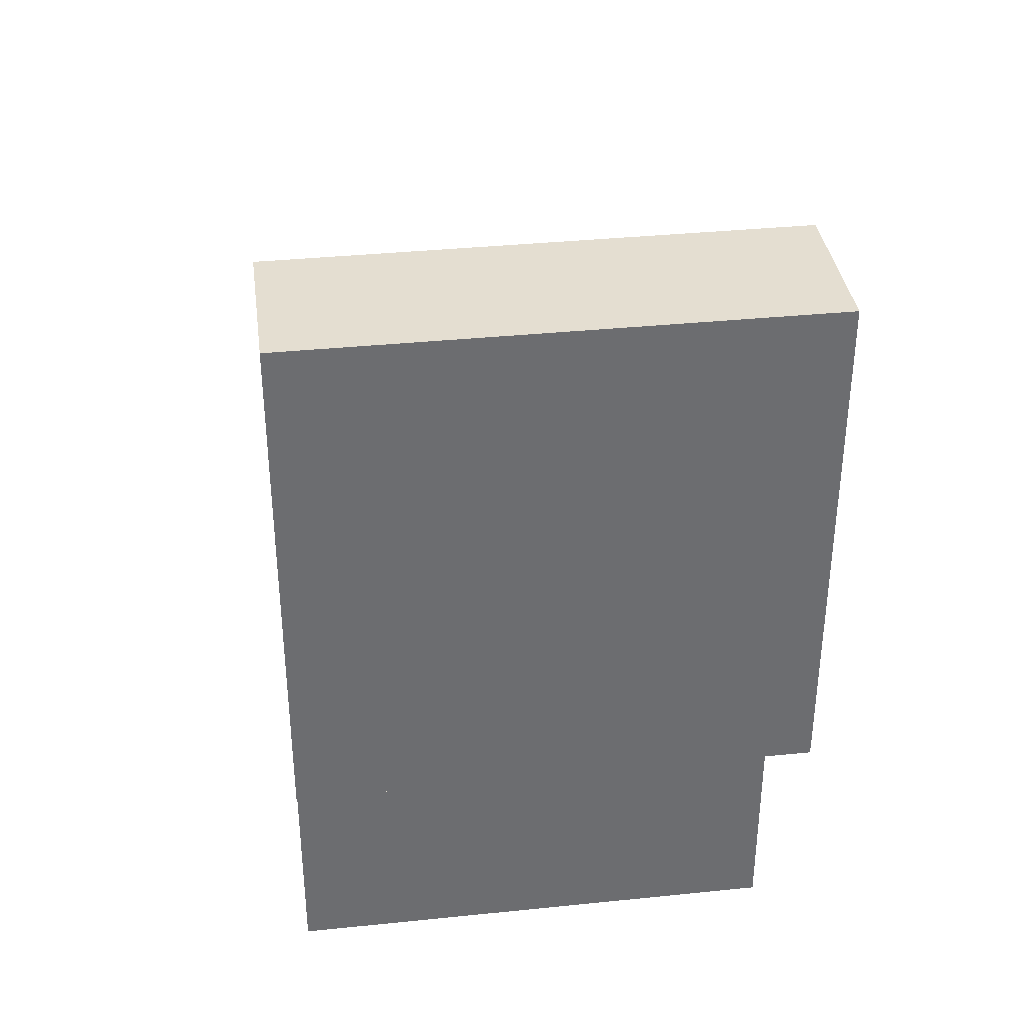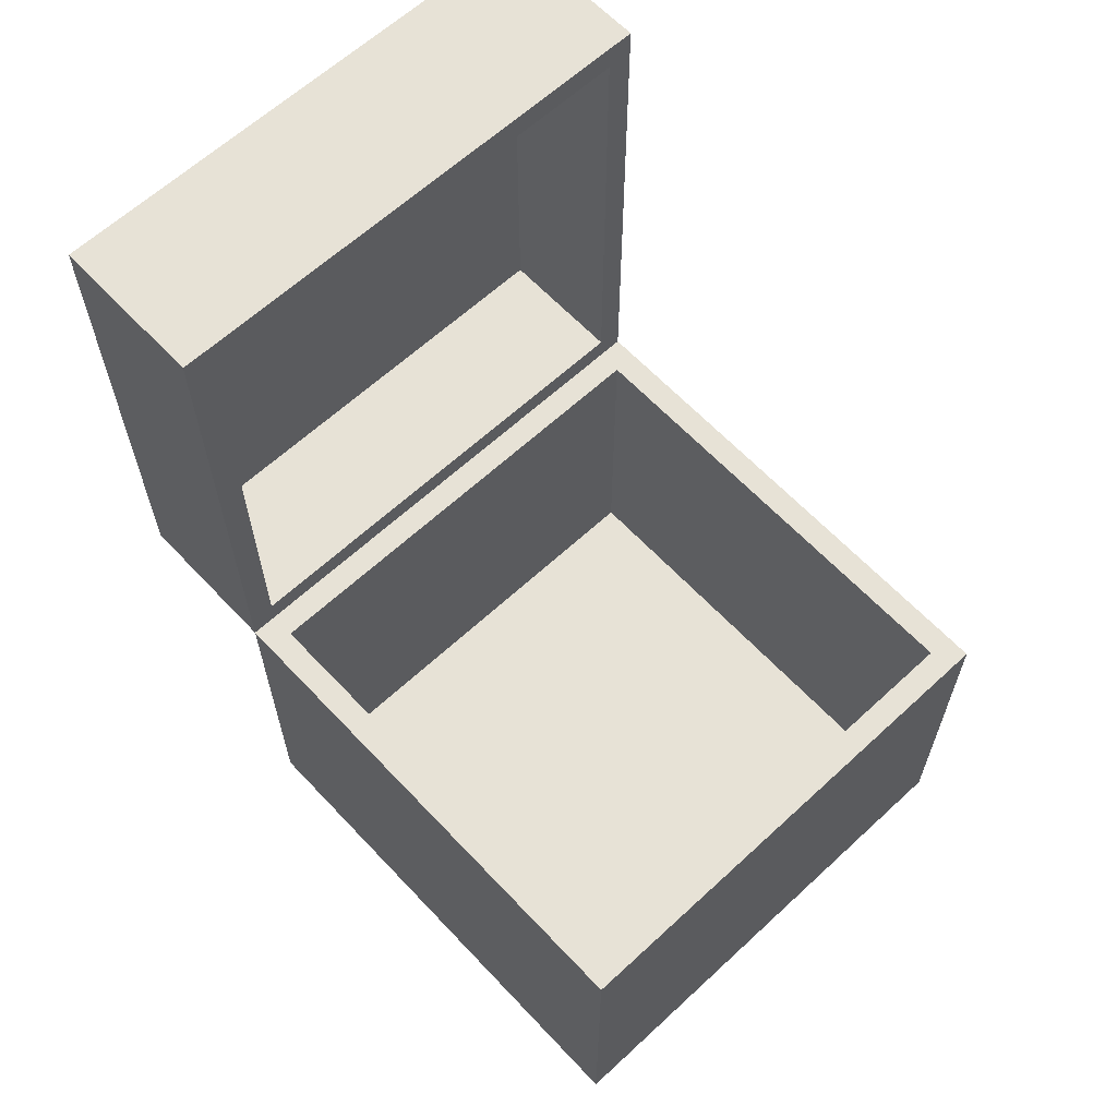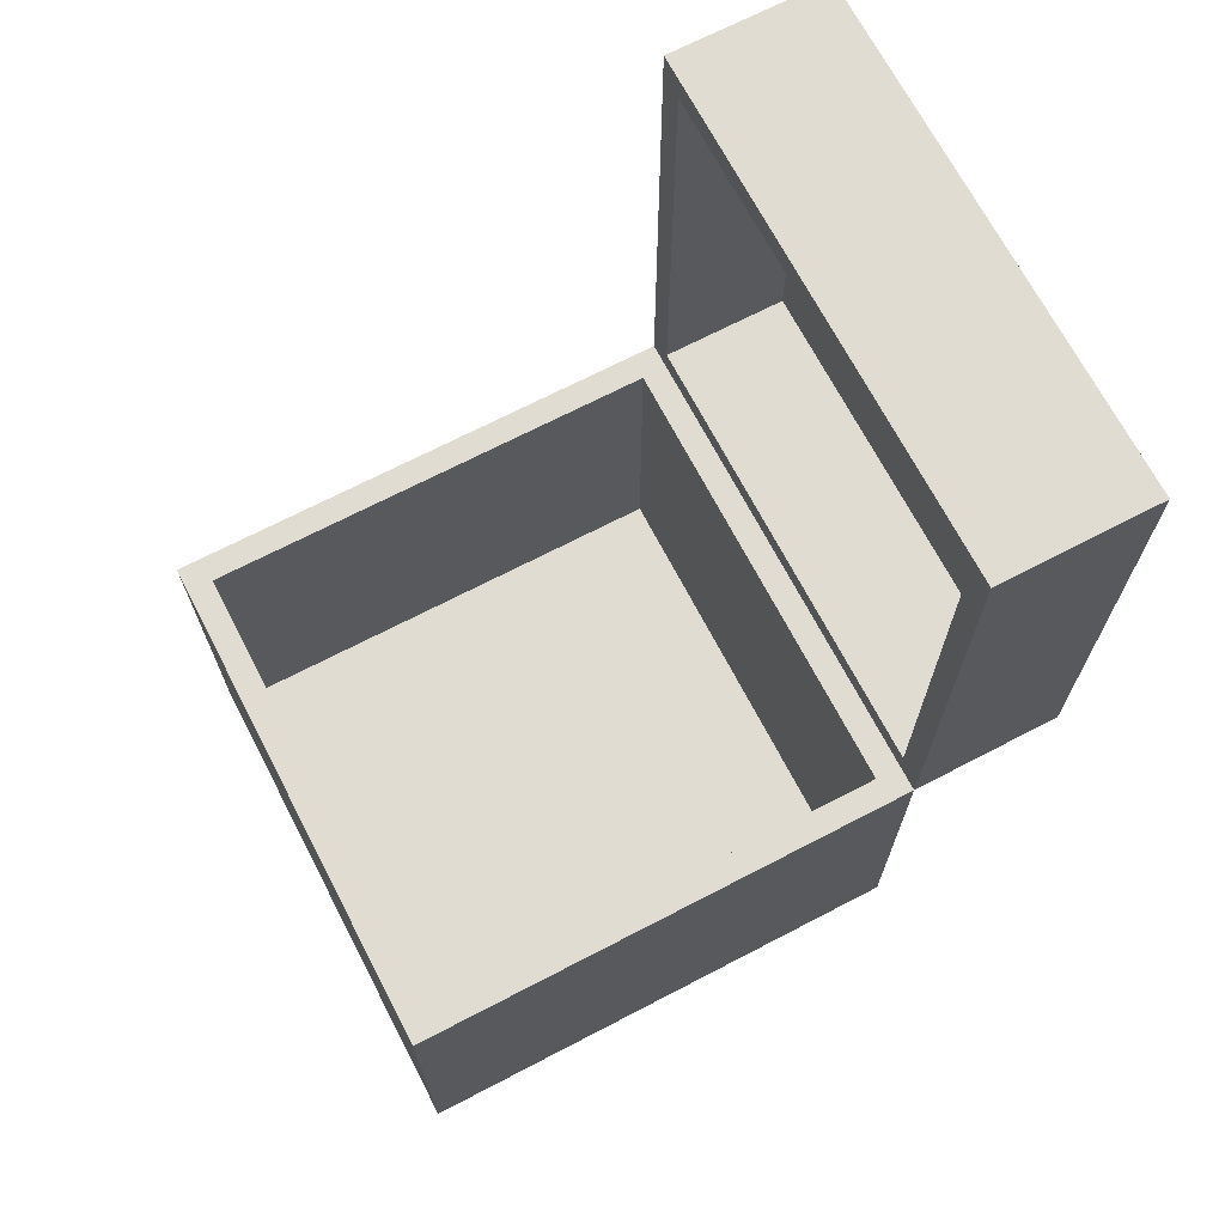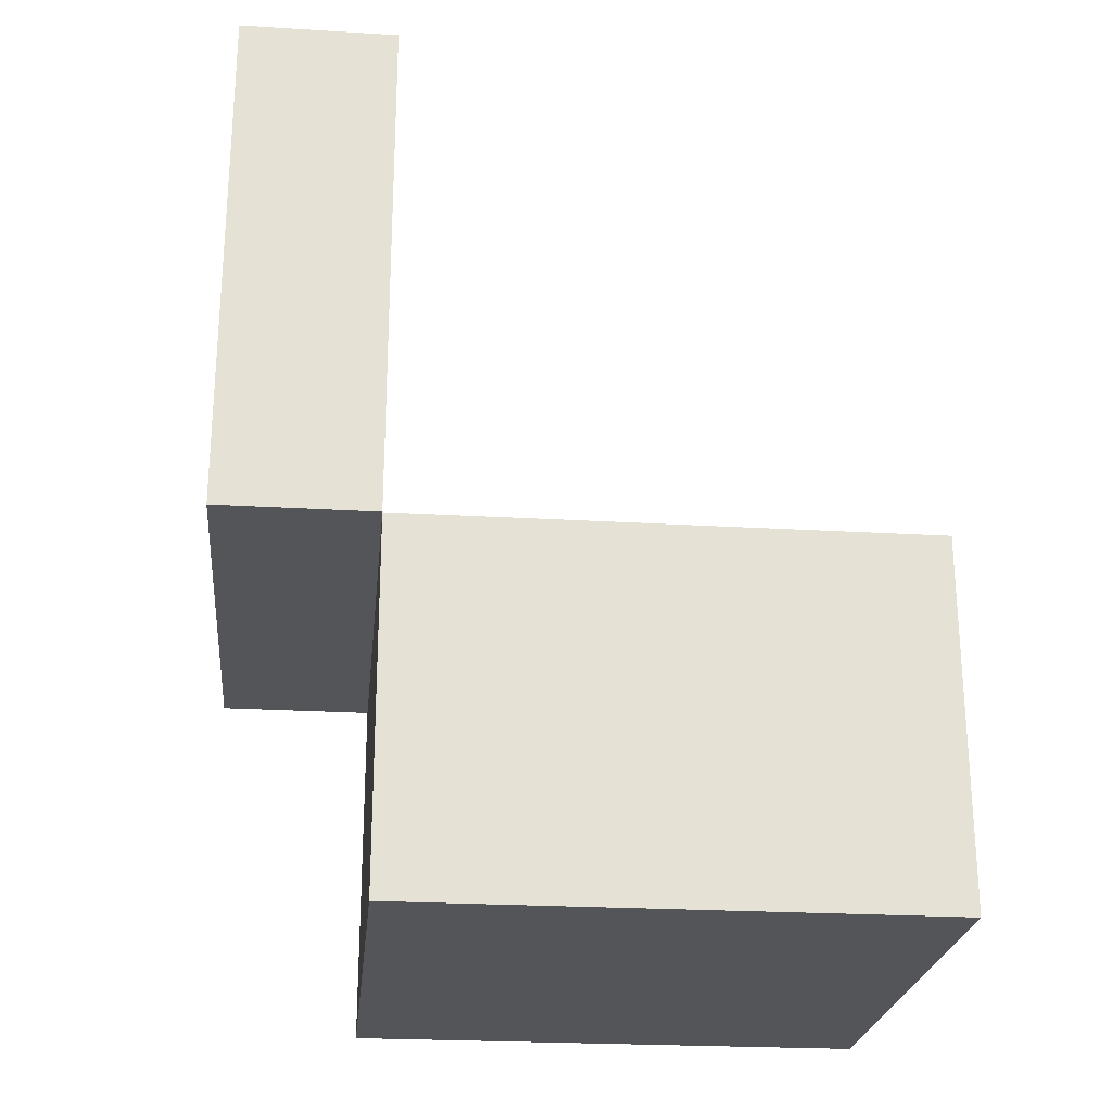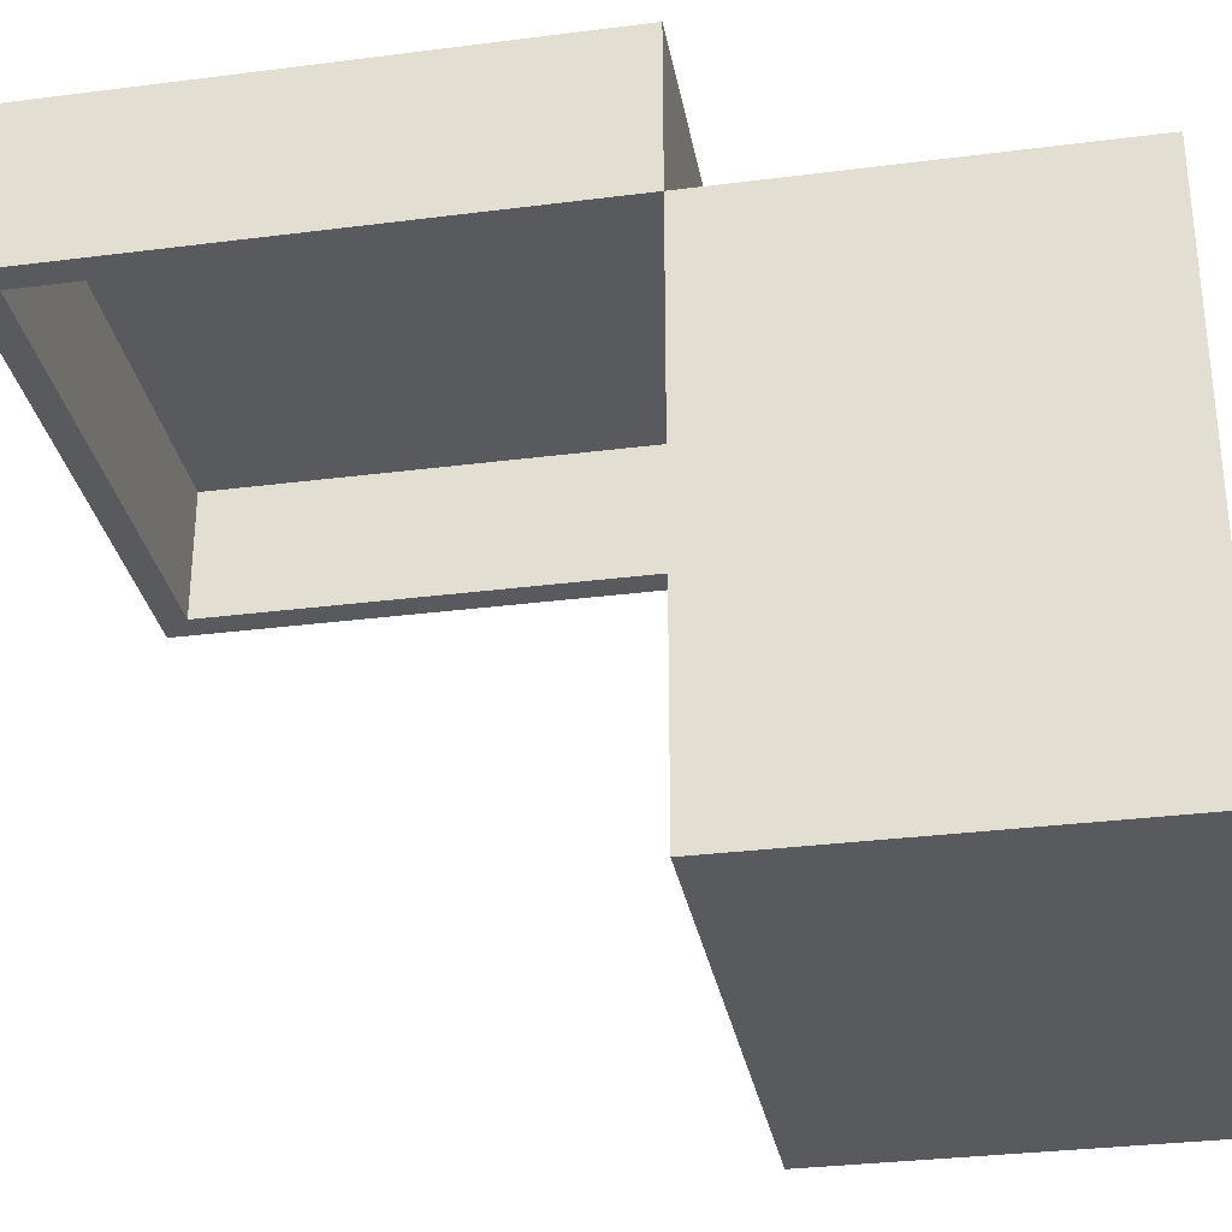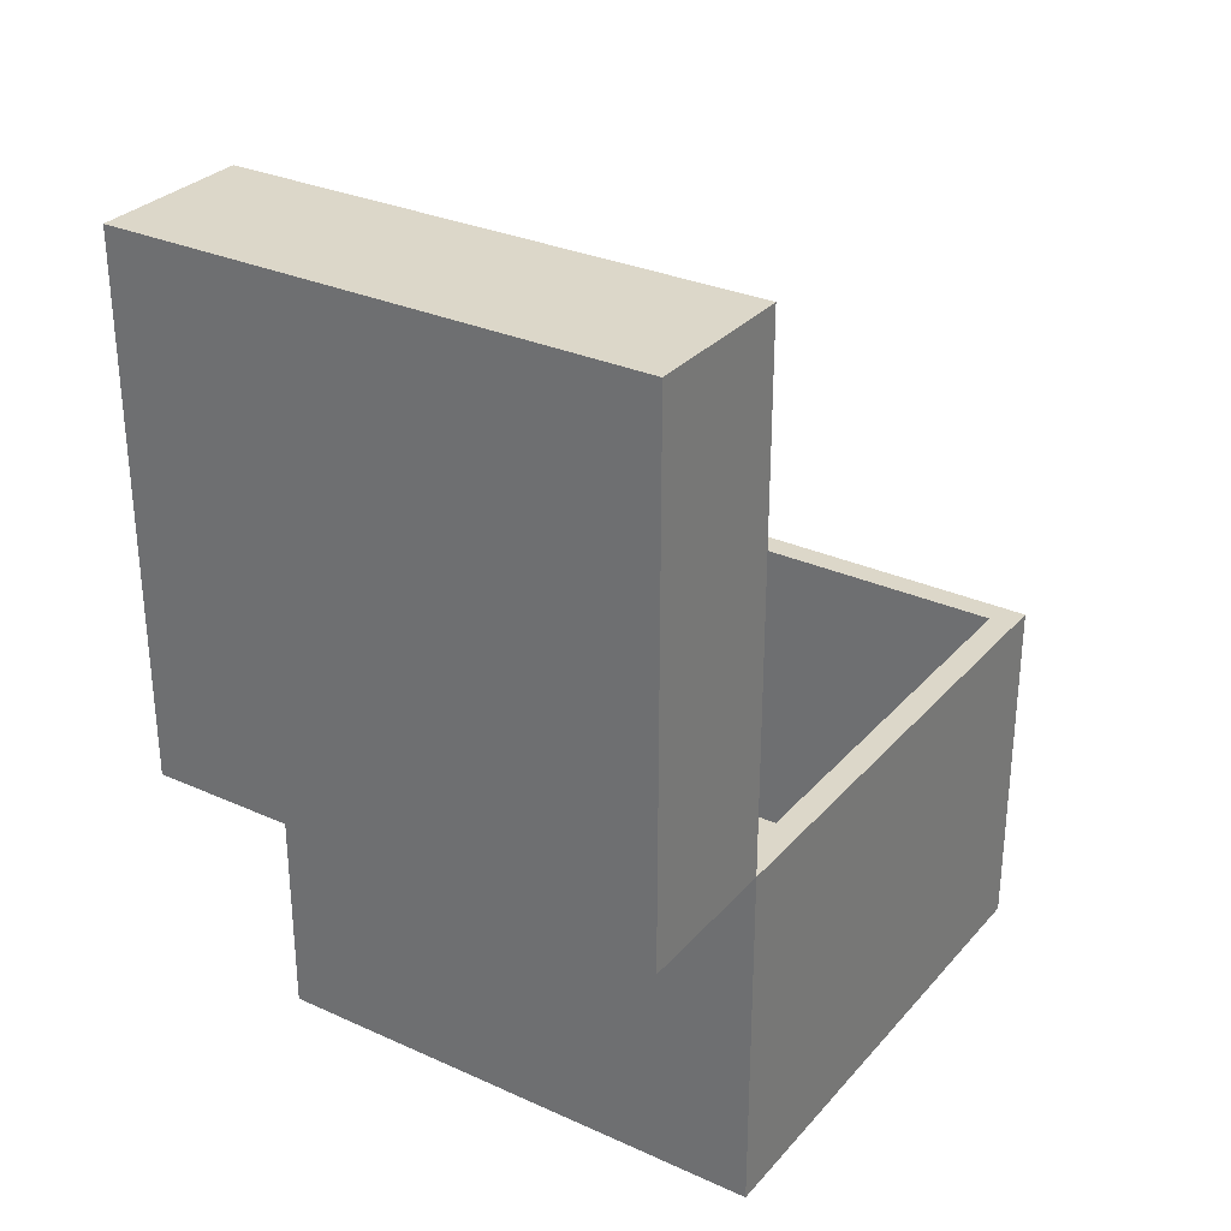
<metadata>
{"format":"obj","ext":"obj","renderer":"f3d","projection":"perspective","resolution":1024,"background":"white","views":[{"elev":36.4,"azim":-7.6,"up":"+Y"},{"elev":63.0,"azim":136.9,"up":"+Y"},{"elev":69.3,"azim":-117.5,"up":"+Y"},{"elev":-24.2,"azim":84.3,"up":"+Y"},{"elev":-31.4,"azim":-79.7,"up":"+Z"},{"elev":30.3,"azim":33.2,"up":"+Y"}]}
</metadata>
<code>
o Chest_Cube.001
v -0.5 1.188 0.8
v -0.5 1.188 0.5
v -0.5 0.1877 0.8
v -0.5 0.1877 0.5
v 0.5 1.188 0.8
v 0.5 1.188 0.5
v 0.5 0.1877 0.8
v 0.5 0.1877 0.5
v -0.45 1.138 0.5
v -0.45 0.2377 0.5
v 0.45 0.2377 0.5
v 0.45 1.138 0.5
v -0.45 1.138 0.75
v -0.45 0.2377 0.75
v 0.45 0.2377 0.75
v 0.45 1.138 0.75
v -0.5 -0.5 0.5
v -0.5 0.1877 0.5
v -0.5 -0.5 -0.5
v -0.5 0.1877 -0.5
v 0.5 -0.5 0.5
v 0.5 0.1877 0.5
v 0.5 -0.5 -0.5
v 0.5 0.1877 -0.5
v -0.45 0.1877 0.45
v -0.45 0.1877 -0.45
v 0.45 0.1877 -0.45
v 0.45 0.1877 0.45
v -0.45 -0.45 0.45
v -0.45 -0.45 -0.45
v 0.45 -0.45 -0.45
v 0.45 -0.45 0.45
g Chest_Cube.001_Top
f 3 7 5 1
f 8 4 10 11
f 6 8 11 12
f 4 2 9 10
f 2 6 12 9
f 15 14 13 16
f 19 23 21 17
f 24 20 26 27
f 22 24 27 28
f 20 18 25 26
f 18 22 28 25
f 31 30 29 32
g Chest_Cube.001_Side
f 1 2 4 3
f 3 4 8 7
f 7 8 6 5
f 12 11 15 16
f 10 9 13 14
f 9 12 16 13
f 11 10 14 15
f 17 18 20 19
f 23 24 22 21
f 21 22 18 17
f 28 27 31 32
f 26 25 29 30
f 25 28 32 29
f 27 26 30 31
g Chest_Cube.001_Front
f 5 6 2 1
f 19 20 24 23

</code>
